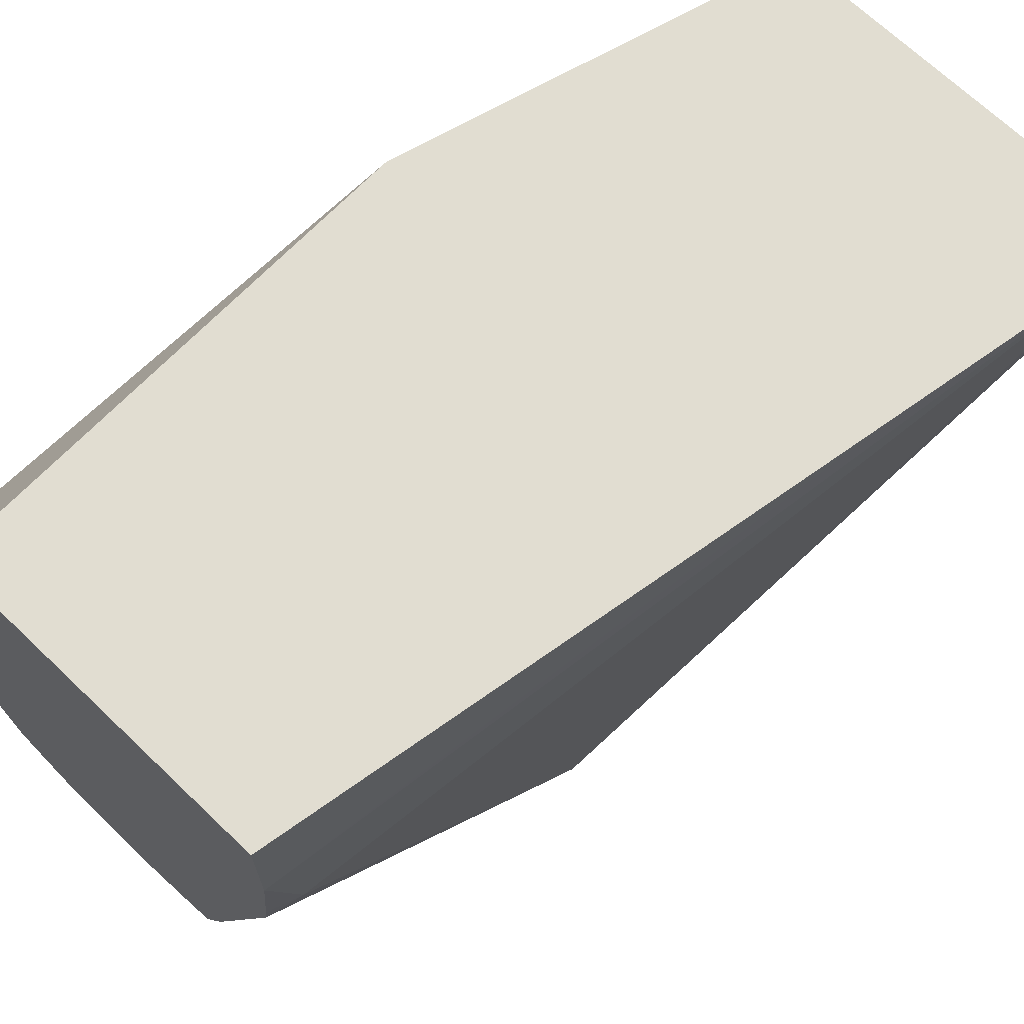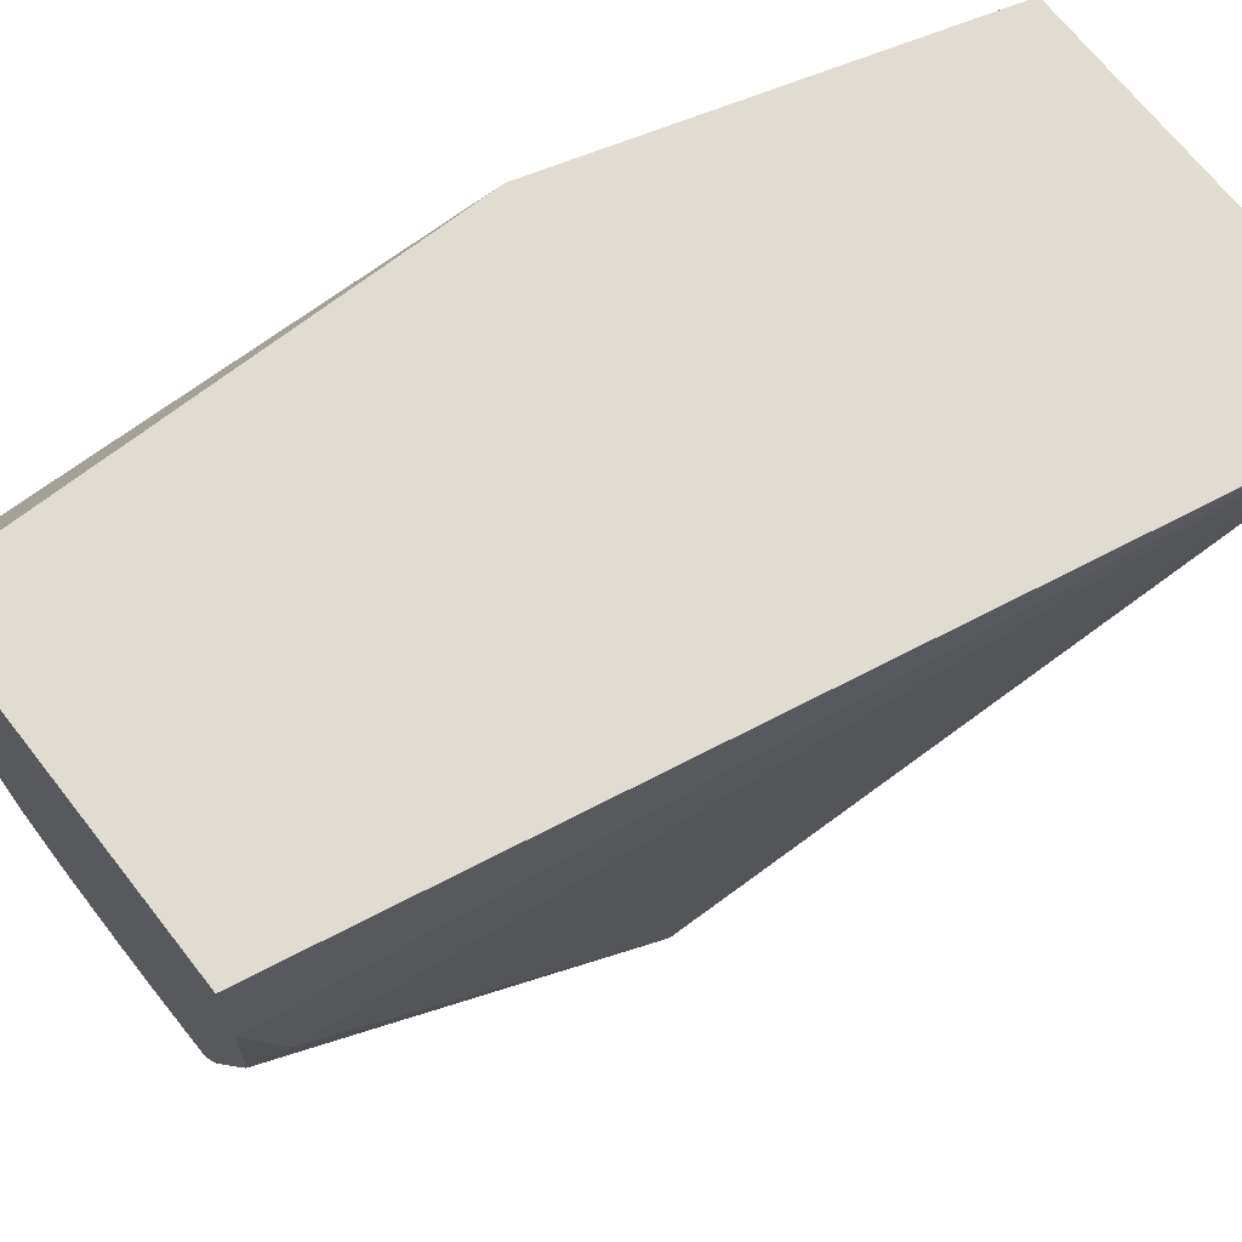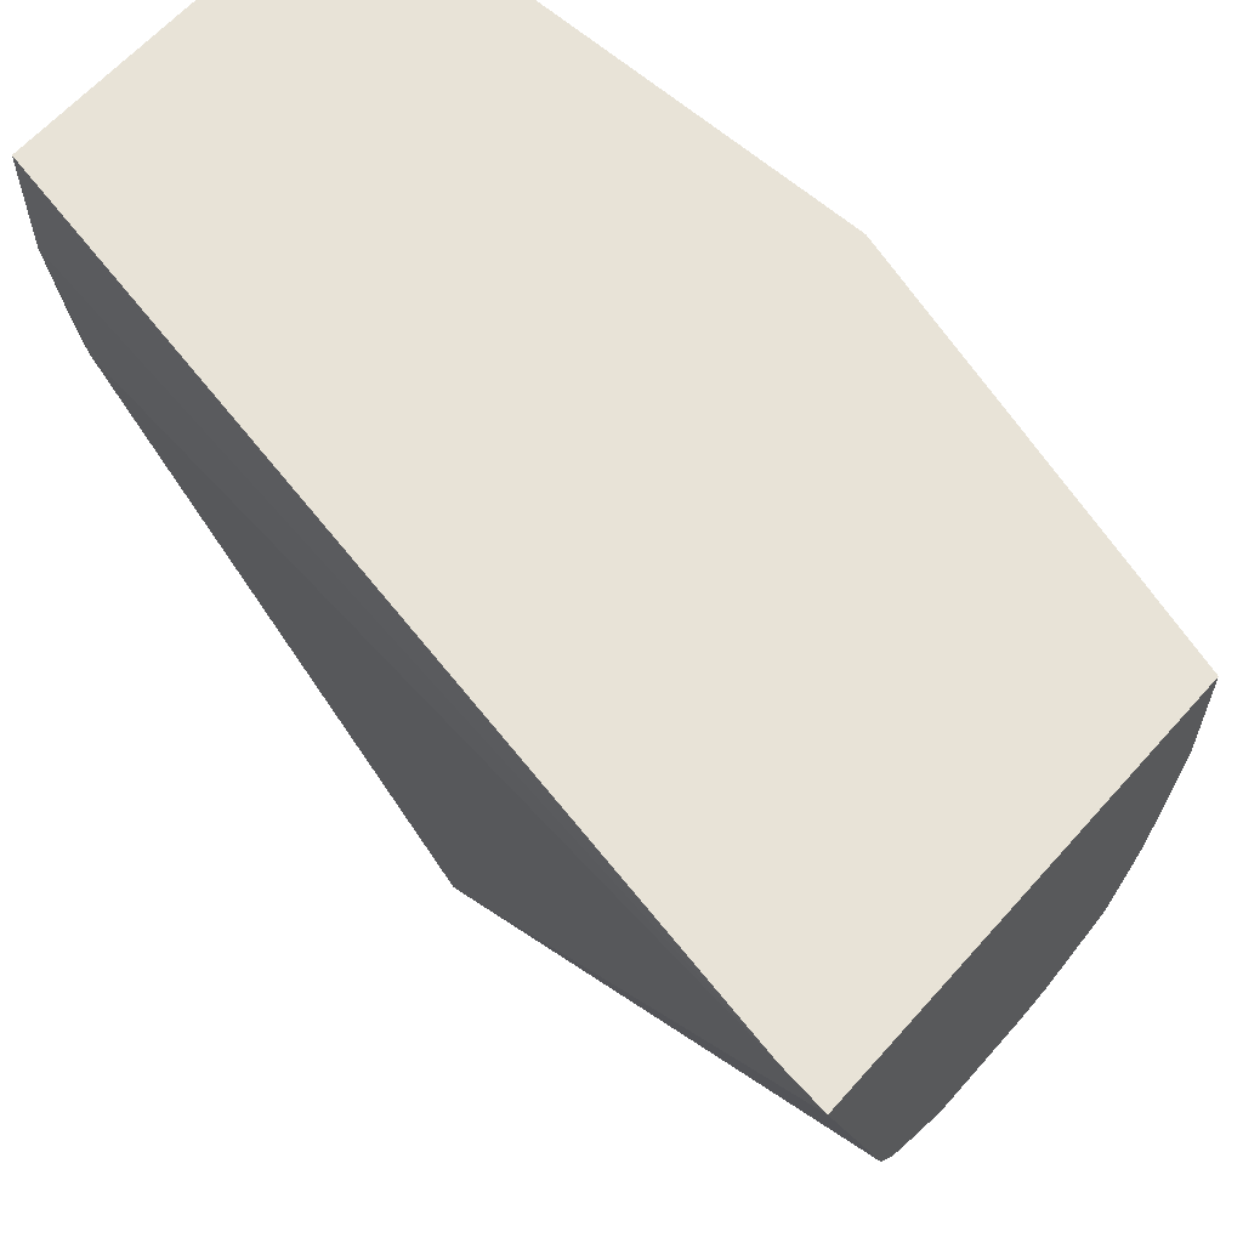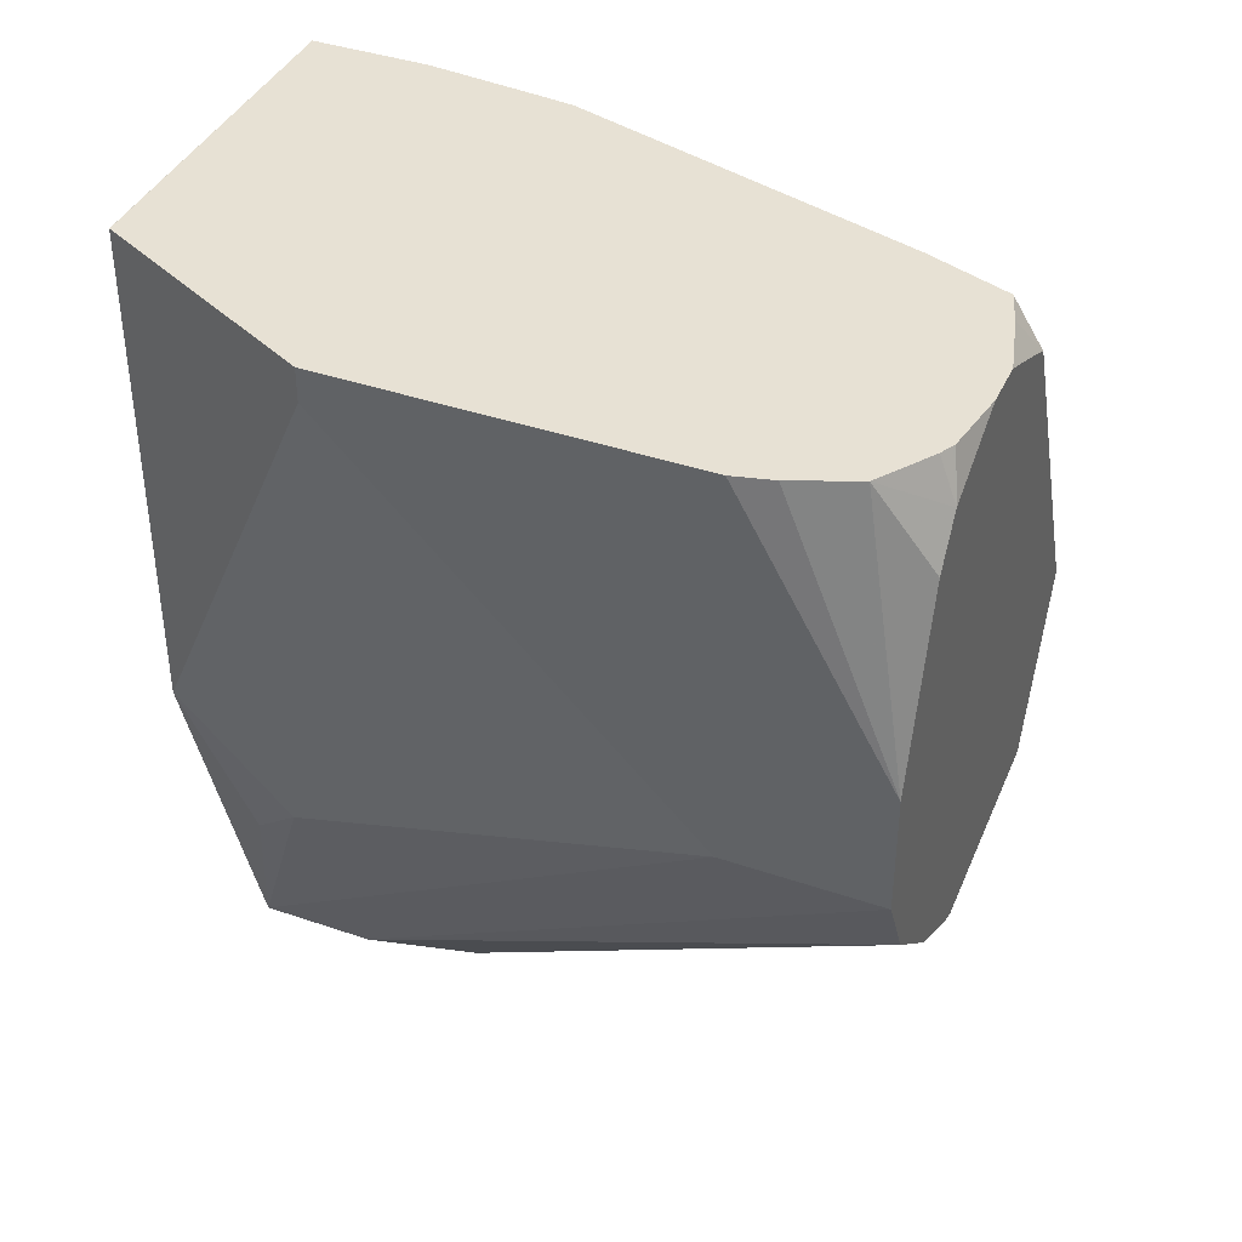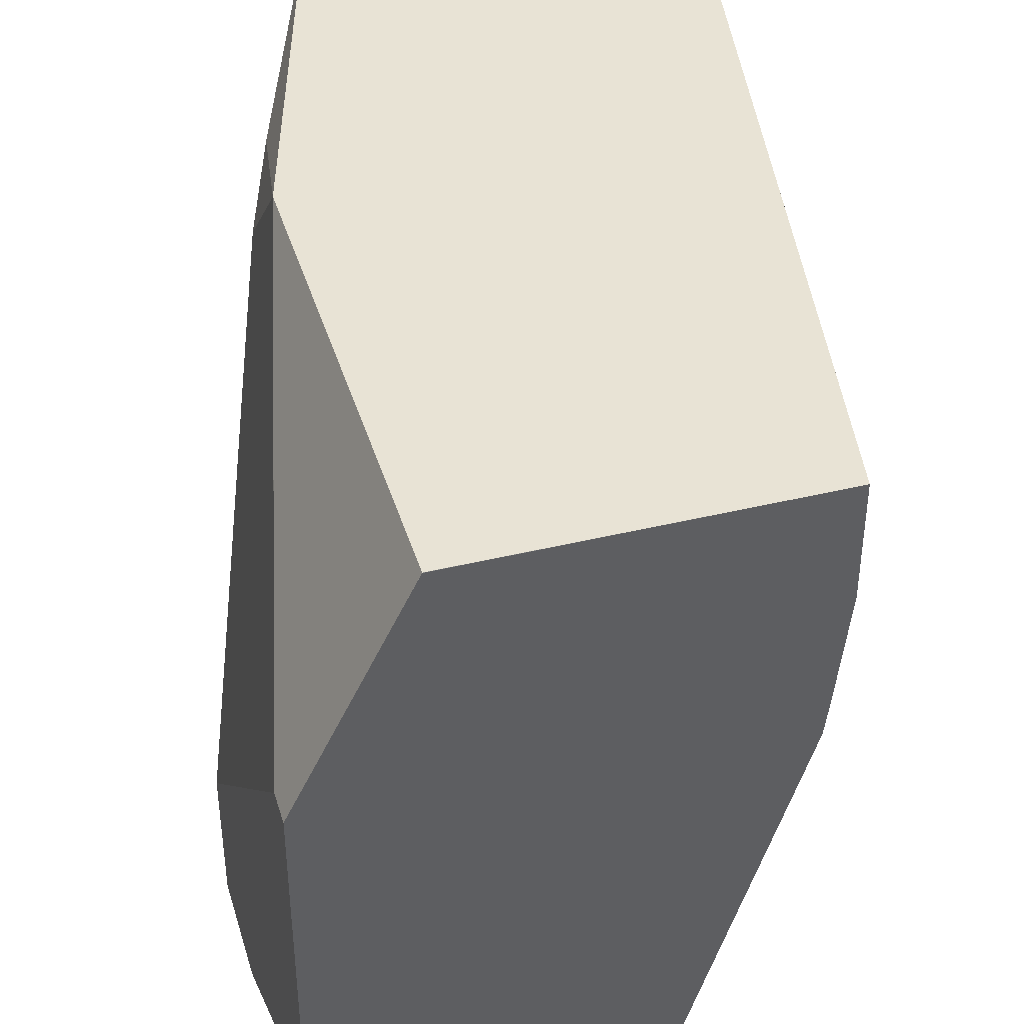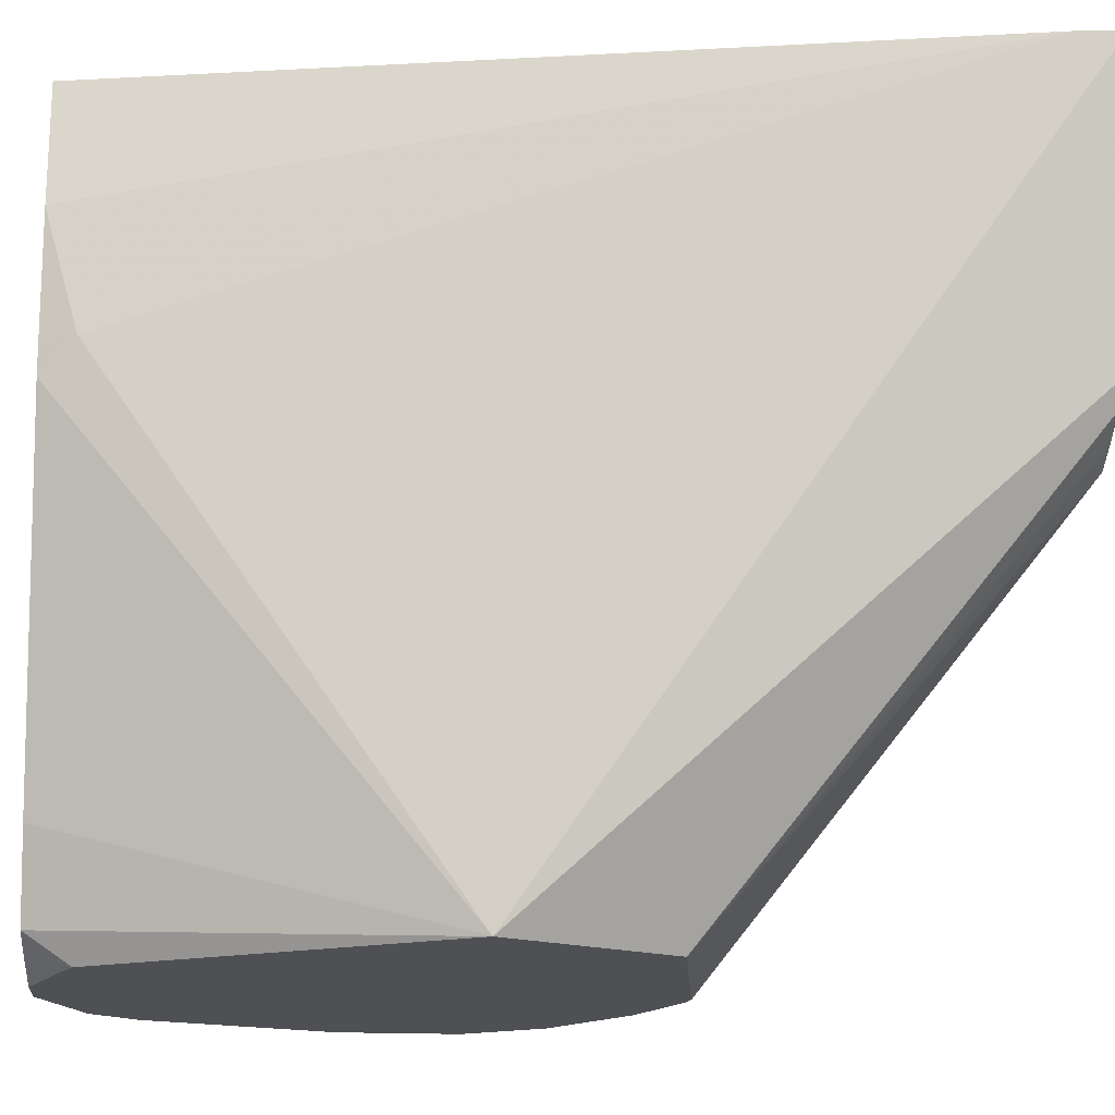
<metadata>
{"format":"obj","ext":"obj","renderer":"f3d","projection":"perspective","resolution":1024,"background":"white","views":[{"elev":68.7,"azim":-136.2,"up":"+Z"},{"elev":69.2,"azim":-128.1,"up":"+Z"},{"elev":62.3,"azim":-48.6,"up":"+Z"},{"elev":39.6,"azim":113.1,"up":"+Y"},{"elev":41.3,"azim":163.6,"up":"+Z"},{"elev":-18.7,"azim":-94.9,"up":"+Z"}]}
</metadata>
<code>
v 0.5709 0.05277 0.1949
v 0.5937 0.05277 0.1177
v 0.682 0.05277 0.1949
v 0.5724 0.06491 0.1949
v 0.6171 0.1949 -0.009413
v 0.5978 0.05277 0.1116
v 0.7145 0.1299 0.1624
v 0.7064 0.1137 0.1786
v 0.7145 0.1623 0.1949
v 0.682 0.05277 0.1624
v 0.747 0.1949 0.03249
v 0.5846 0.1298 0.1949
v 0.5846 0.1299 0.1949
v 0.6171 0.3014 0.1624
v 0.6171 0.2923 0.1299
v 0.6367 0.1496 -0.009413
v 0.6216 0.3014 0.1208
v 0.6518 0.3014 0.02225
v 0.6606 0.3014 -0.001131
v 0.6613 0.2892 -0.009413
v 0.6064 0.05277 0.1066
v 0.7145 0.1624 0.1949
v 0.747 0.2923 0.1299
v 0.7389 0.276 0.1461
v 0.7145 0.3014 0.1949
v 0.6746 0.05277 0.1312
v 0.7362 0.1732 -0.009413
v 0.7393 0.1795 -0.009413
v 0.747 0.1949 -0.009413
v 0.6171 0.3014 0.1949
v 0.6205 0.3014 0.1299
v 0.6914 0.1415 -0.009413
v 0.6146 0.05277 0.1025
v 0.6675 0.3014 -0.003572
v 0.6703 0.3014 -0.004532
v 0.6676 0.2923 -0.009413
v 0.747 0.3014 0.1299
v 0.7253 0.3014 0.1732
v 0.7175 0.3014 0.1888
v 0.7145 0.3014 0.1949
v 0.6421 0.3014 0.1949
v 0.6685 0.05277 0.1191
v 0.7148 0.1535 -0.009413
v 0.747 0.2273 -0.009413
v 0.6952 0.1425 -0.009413
v 0.6483 0.05277 0.1049
v 0.6403 0.05277 0.1032
v 0.6881 0.3014 -0.009413
v 0.747 0.3014 0.03249
v 0.6658 0.05277 0.1137
v 0.7081 0.1496 -0.009413
v 0.7321 0.2774 -0.009413
v 0.7375 0.3014 0.005329
v 0.7444 0.3014 0.02209
v 0.6604 0.05277 0.111
v 0.7005 0.3014 -0.009413
v 0.7239 0.2897 -0.009413
v 0.723 0.3014 -0.004532
v 0.7187 0.3014 -0.006632
v 0.7159 0.2937 -0.009413
v 0.7194 0.3014 -0.006272
f 14 58 61
f 14 61 59
f 14 59 56
f 14 56 48
f 14 48 35
f 14 19 18
f 14 34 19
f 14 18 17
f 14 31 15
f 14 17 31
f 14 53 58
f 14 35 34
f 14 54 53
f 11 49 37
f 14 49 54
f 14 37 49
f 14 38 37
f 14 39 38
f 14 40 39
f 14 41 40
f 14 30 41
f 13 30 14
f 12 30 13
f 11 37 23
f 11 44 49
f 15 31 17
f 57 61 58
f 16 32 33
f 57 60 59
f 19 34 20
f 11 29 44
f 57 59 61
f 56 59 60
f 53 57 58
f 52 57 53
f 45 55 46
f 45 50 55
f 45 51 50
f 44 54 49
f 44 53 54
f 44 52 53
f 43 50 51
f 42 50 43
f 35 48 36
f 32 47 33
f 32 46 47
f 32 45 46
f 26 43 27
f 26 42 43
f 25 40 41
f 25 39 40
f 25 38 39
f 25 37 38
f 24 37 25
f 23 37 24
f 20 35 36
f 20 34 35
f 16 33 21
f 10 28 29
f 5 27 43
f 10 26 27
f 4 12 13
f 3 11 7
f 3 29 11
f 3 10 29
f 3 8 9
f 3 7 8
f 2 5 6
f 1 5 2
f 1 4 5
f 1 12 4
f 1 30 12
f 1 41 30
f 4 13 14
f 1 25 41
f 1 3 9
f 1 26 10
f 1 42 26
f 1 50 42
f 1 55 50
f 1 46 55
f 1 47 46
f 1 33 47
f 1 21 33
f 1 6 21
f 1 2 6
f 10 27 28
f 1 9 25
f 4 14 15
f 1 10 3
f 5 16 6
f 4 15 5
f 9 24 25
f 9 23 24
f 9 22 23
f 7 23 22
f 7 11 23
f 7 9 8
f 6 16 21
f 5 32 16
f 5 45 32
f 5 51 45
f 5 43 51
f 5 28 27
f 7 22 9
f 5 44 29
f 5 15 17
f 5 29 28
f 5 17 18
f 5 18 19
f 5 19 20
f 5 36 48
f 5 20 36
f 5 56 60
f 5 60 57
f 5 57 52
f 5 52 44
f 5 48 56

</code>
